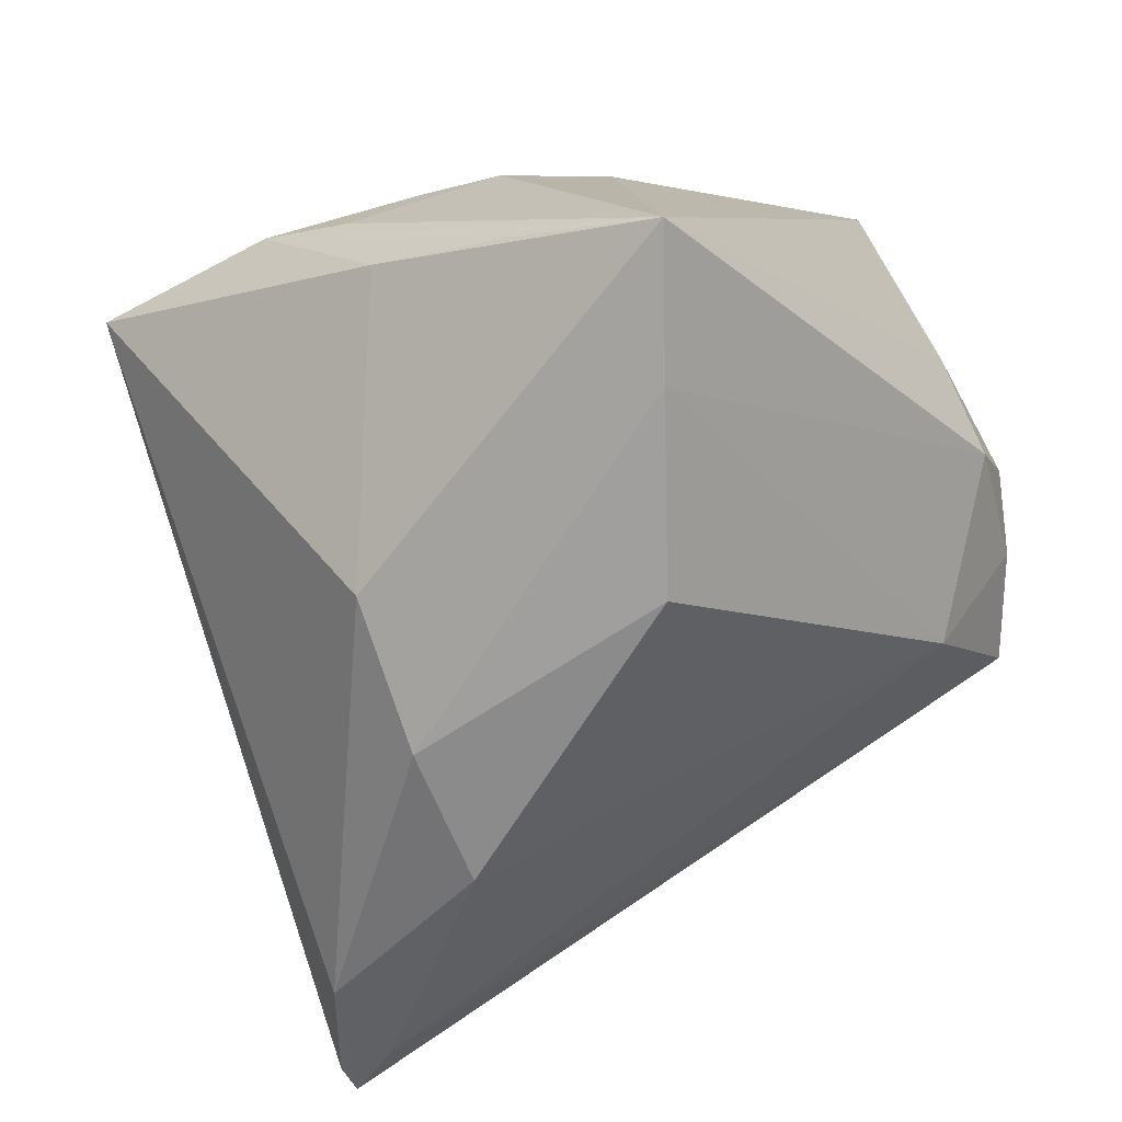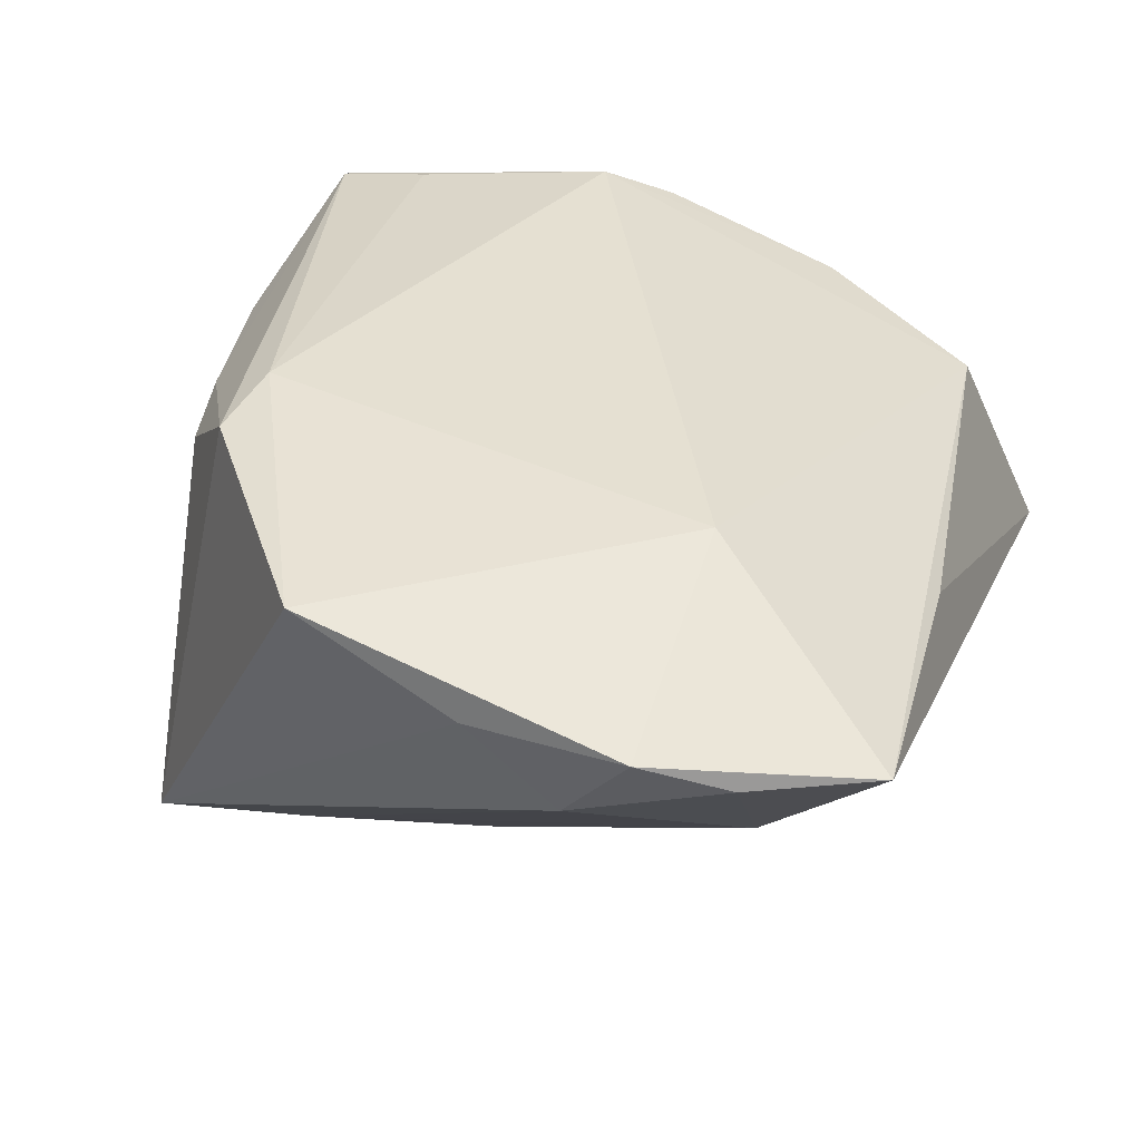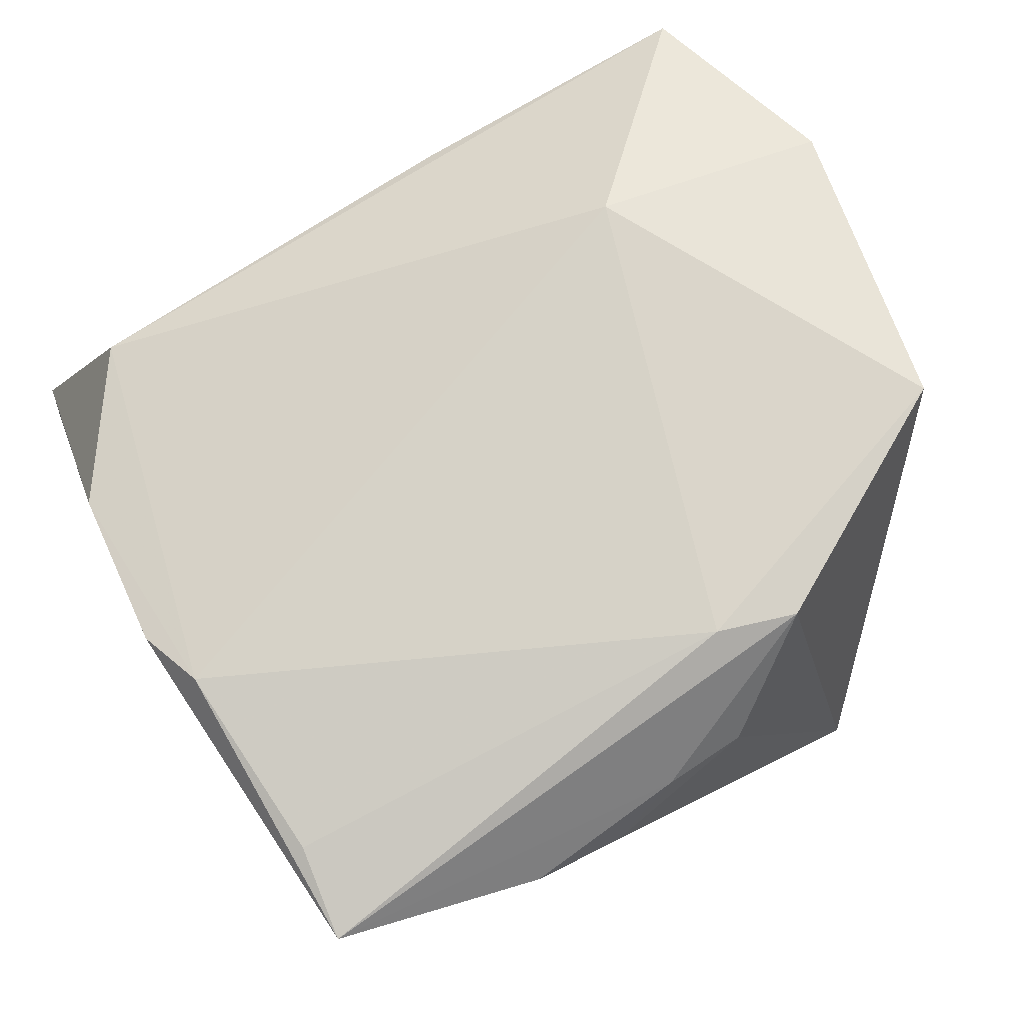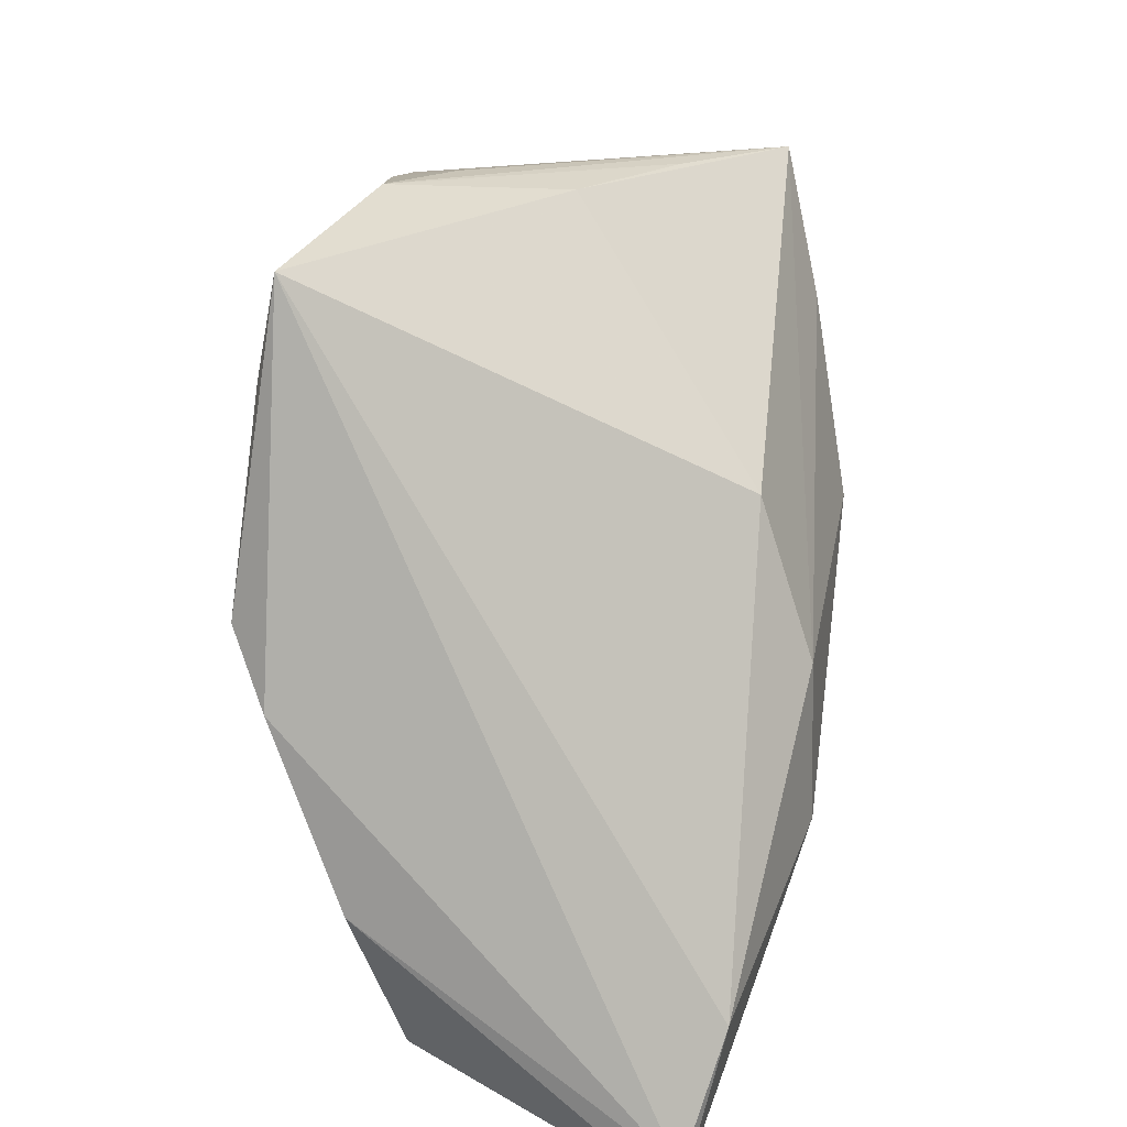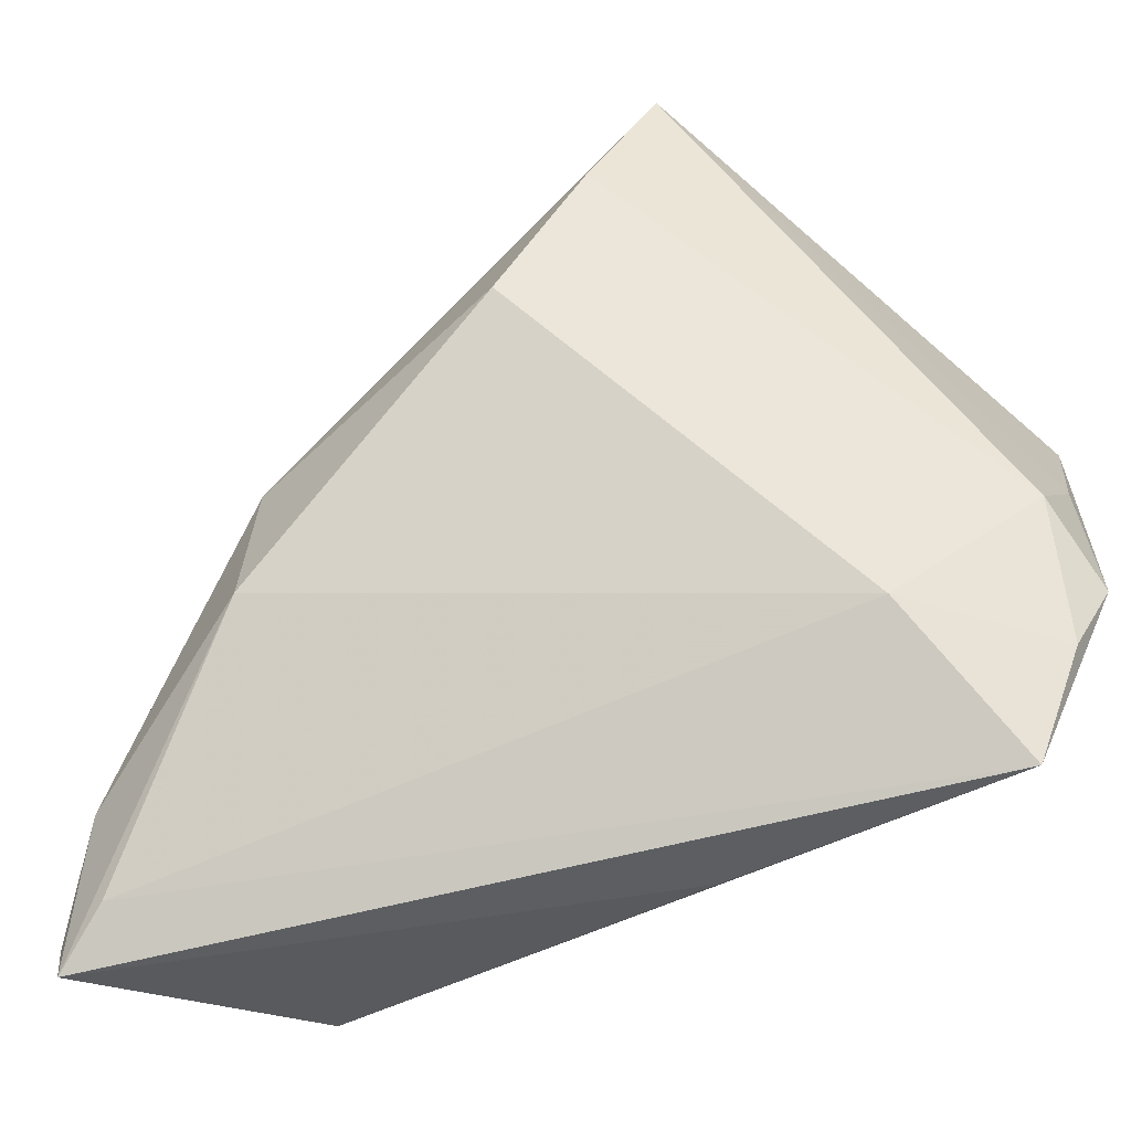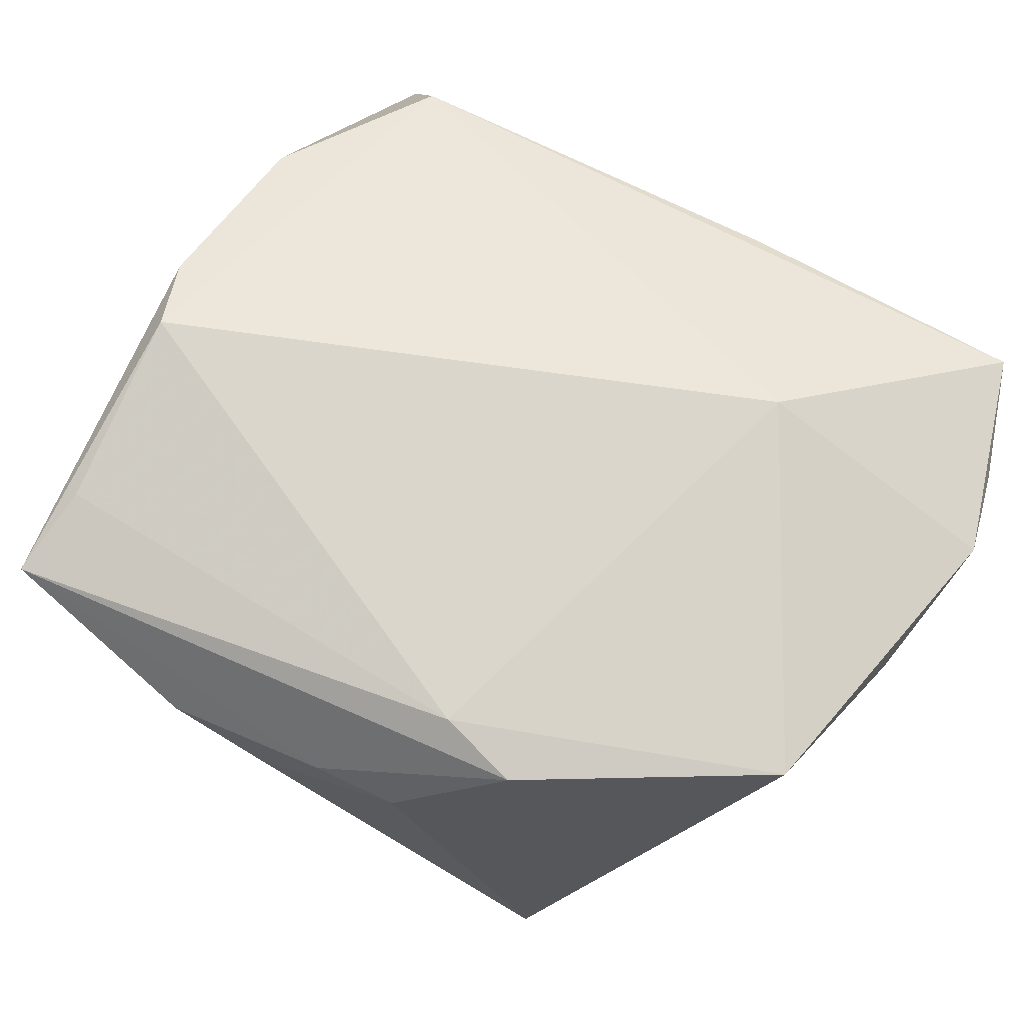
<metadata>
{"format":"obj","ext":"obj","renderer":"f3d","projection":"perspective","resolution":1024,"background":"white","views":[{"elev":-63.9,"azim":-154.2,"up":"+Z"},{"elev":40.9,"azim":-71.1,"up":"+Z"},{"elev":74.3,"azim":156.8,"up":"+Z"},{"elev":22.4,"azim":97.5,"up":"+Y"},{"elev":-54.8,"azim":-141.2,"up":"+Y"},{"elev":76.0,"azim":-144.4,"up":"+Z"}]}
</metadata>
<code>
v 0.04225 0.01117 0.02124
v 0.0384 0.04389 0.01665
v -0.01352 0.03014 0.02548
v -0.01535 0.04167 -0.01506
v -0.04755 -0.03142 0.0158
v 0.0422 -0.02857 -0.02584
v 0.03756 -0.03583 0.006582
v -0.03153 0.04004 -0.02555
v -0.02279 0.03166 0.02465
v 0.01562 0.01613 -0.02601
v -0.008163 -0.04225 0.01063
v -0.04125 -0.04467 0.01572
v -0.01538 0.004776 -0.03362
v -0.04734 0.01345 0.02548
v -0.003278 0.04225 0.01414
v -0.01267 0.04046 0.01361
v 0.001417 0.04275 -0.005737
v 0.04097 -0.04029 -0.02371
v 0.04832 -0.04109 -0.02184
v 0.01733 -0.001087 -0.03183
v 0.01489 0.04613 0.01143
v -0.03679 -0.03095 6.14e-06
v 0.004113 0.04498 0.005988
v 0.0184 -0.0179 -0.03244
v -0.02457 0.02501 -0.02951
v 0.04592 0.003613 0.01757
v -0.05072 -0.02204 0.01913
v 0.04682 -0.01664 0.01046
v -0.02279 -0.02167 0.02548
v -0.05016 -0.01494 0.01034
v -0.04981 -0.00482 0.0184
v 0.03814 0.03322 0.01878
v 0.04805 -0.04467 -0.02176
f 12 18 33
f 22 18 12
f 7 29 12
f 13 22 25
f 14 29 3
f 28 7 33
f 1 26 2
f 1 3 29
f 1 29 7
f 7 28 1
f 1 28 26
f 33 7 11
f 11 12 33
f 7 12 11
f 27 29 14
f 27 12 29
f 30 25 22
f 8 25 30
f 2 3 32
f 32 1 2
f 3 1 32
f 17 21 2
f 2 10 17
f 17 10 8
f 8 16 23
f 23 21 8
f 9 3 2
f 14 3 9
f 9 16 8
f 9 8 14
f 12 27 5
f 27 30 5
f 22 12 5
f 5 30 22
f 31 27 14
f 31 30 27
f 14 8 31
f 8 30 31
f 24 22 13
f 24 18 22
f 33 18 24
f 13 25 20
f 20 24 13
f 20 25 8
f 8 10 20
f 8 21 4
f 4 17 8
f 21 17 4
f 16 9 15
f 15 23 16
f 21 23 15
f 2 21 15
f 15 9 2
f 33 24 6
f 24 20 6
f 6 20 10
f 6 10 2
f 33 6 19
f 19 6 2
f 2 26 19
f 19 28 33
f 26 28 19

</code>
